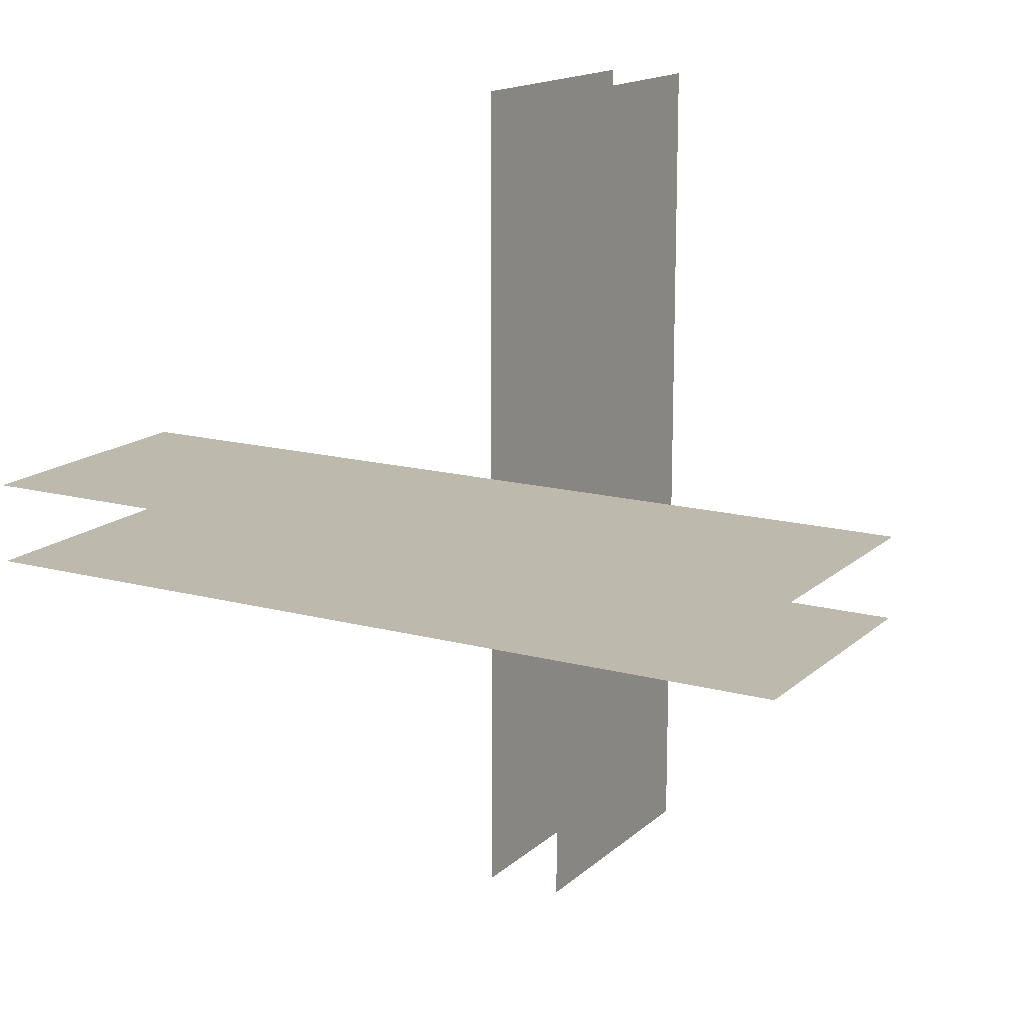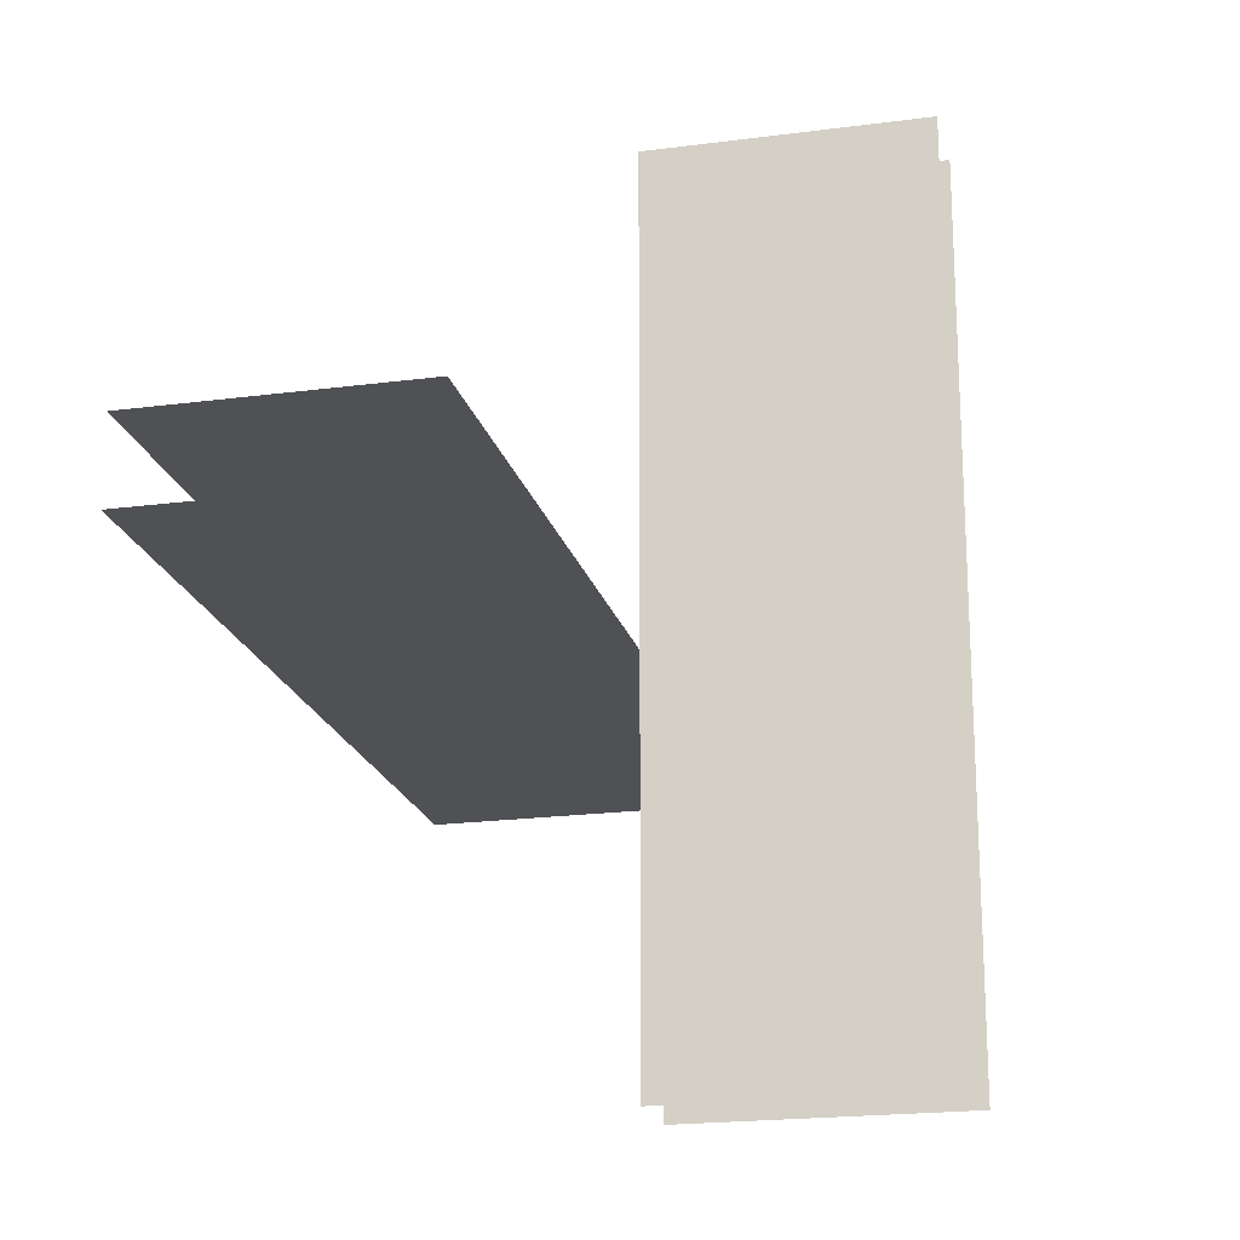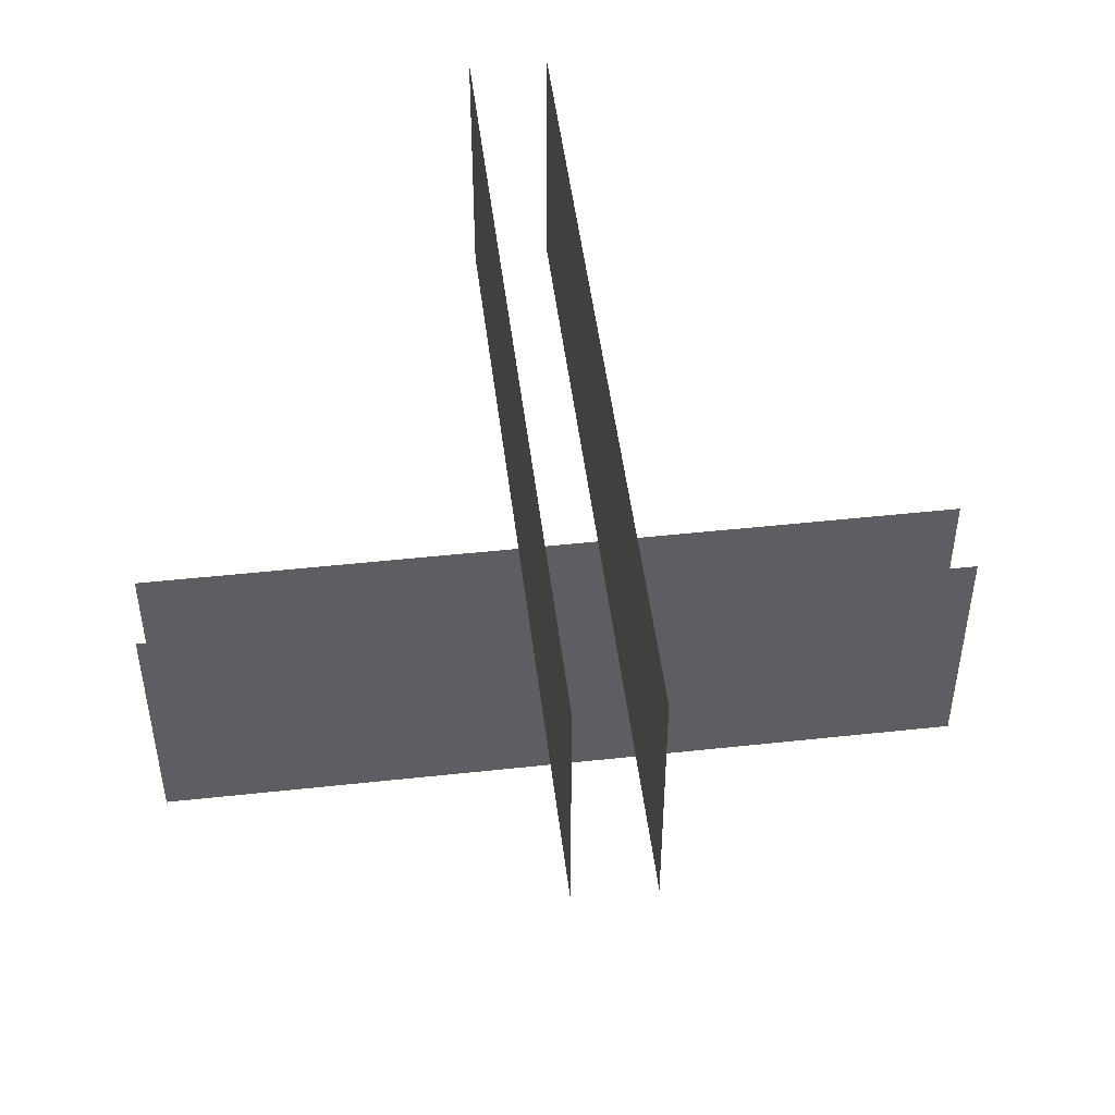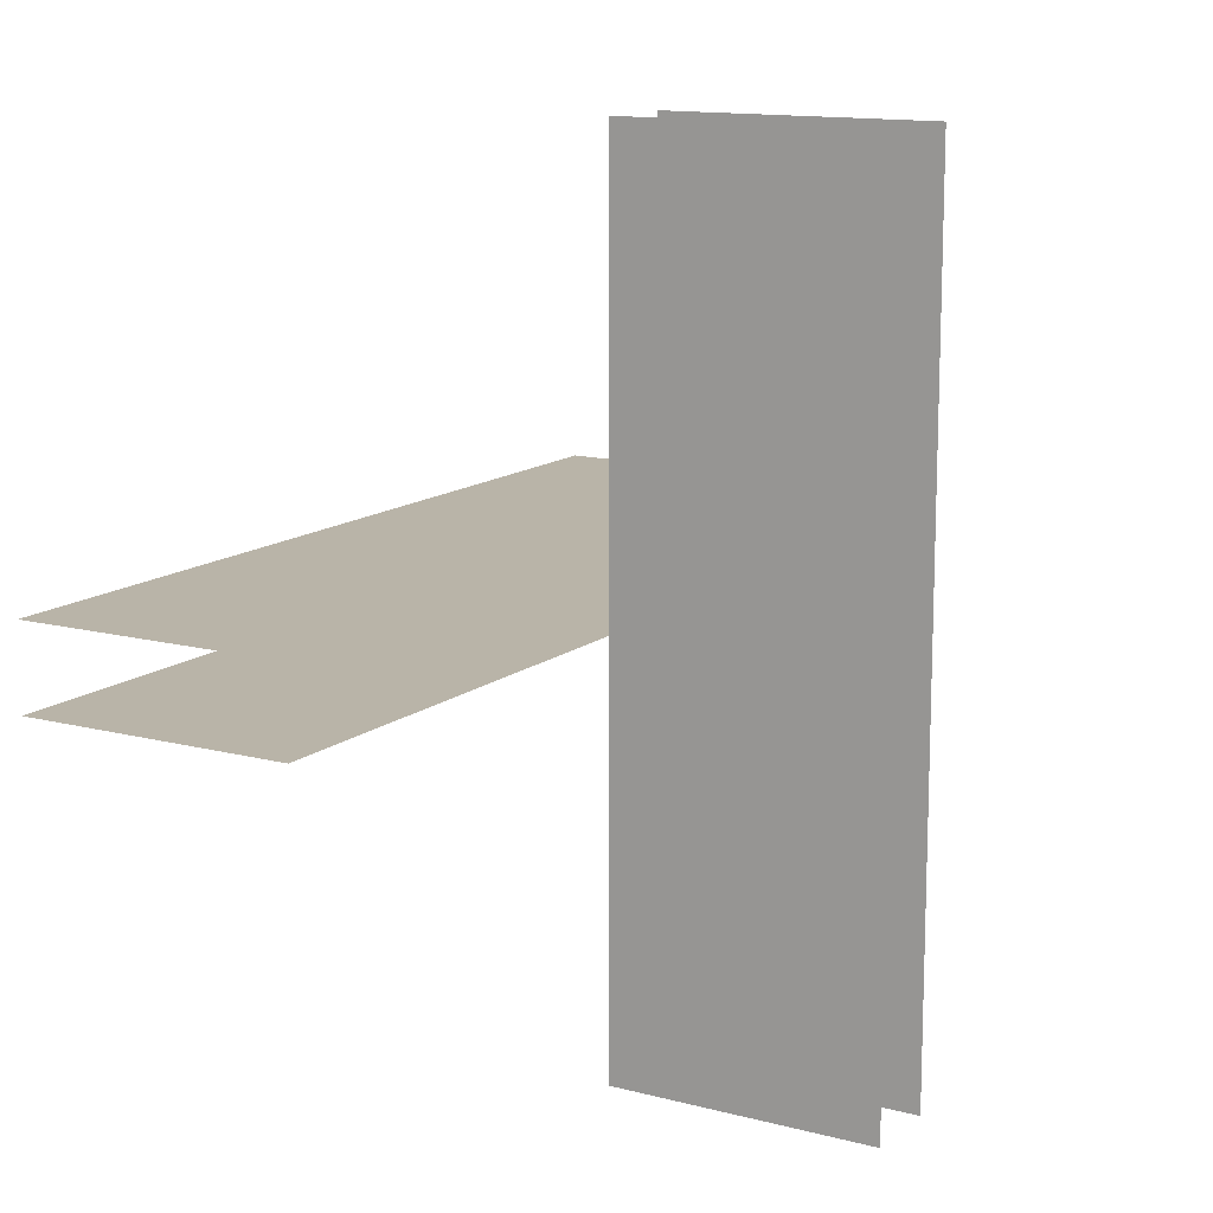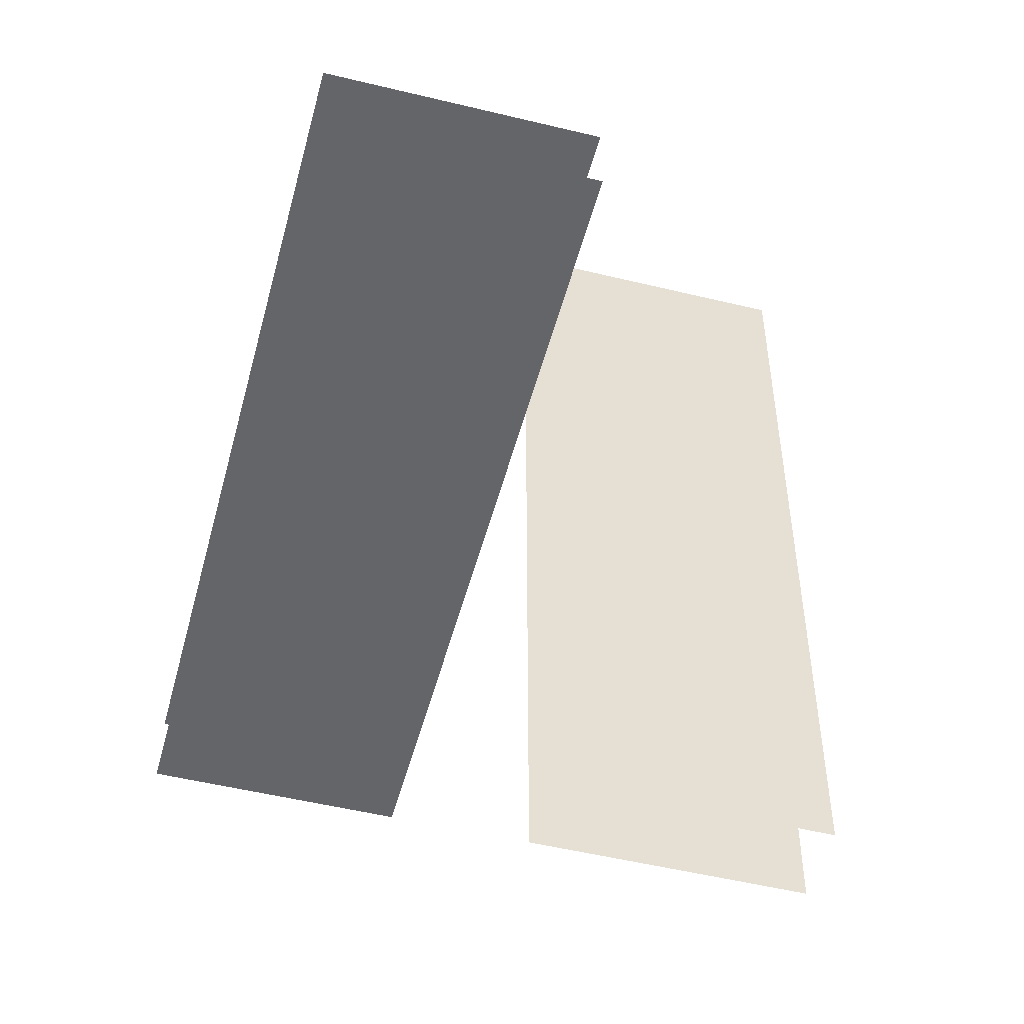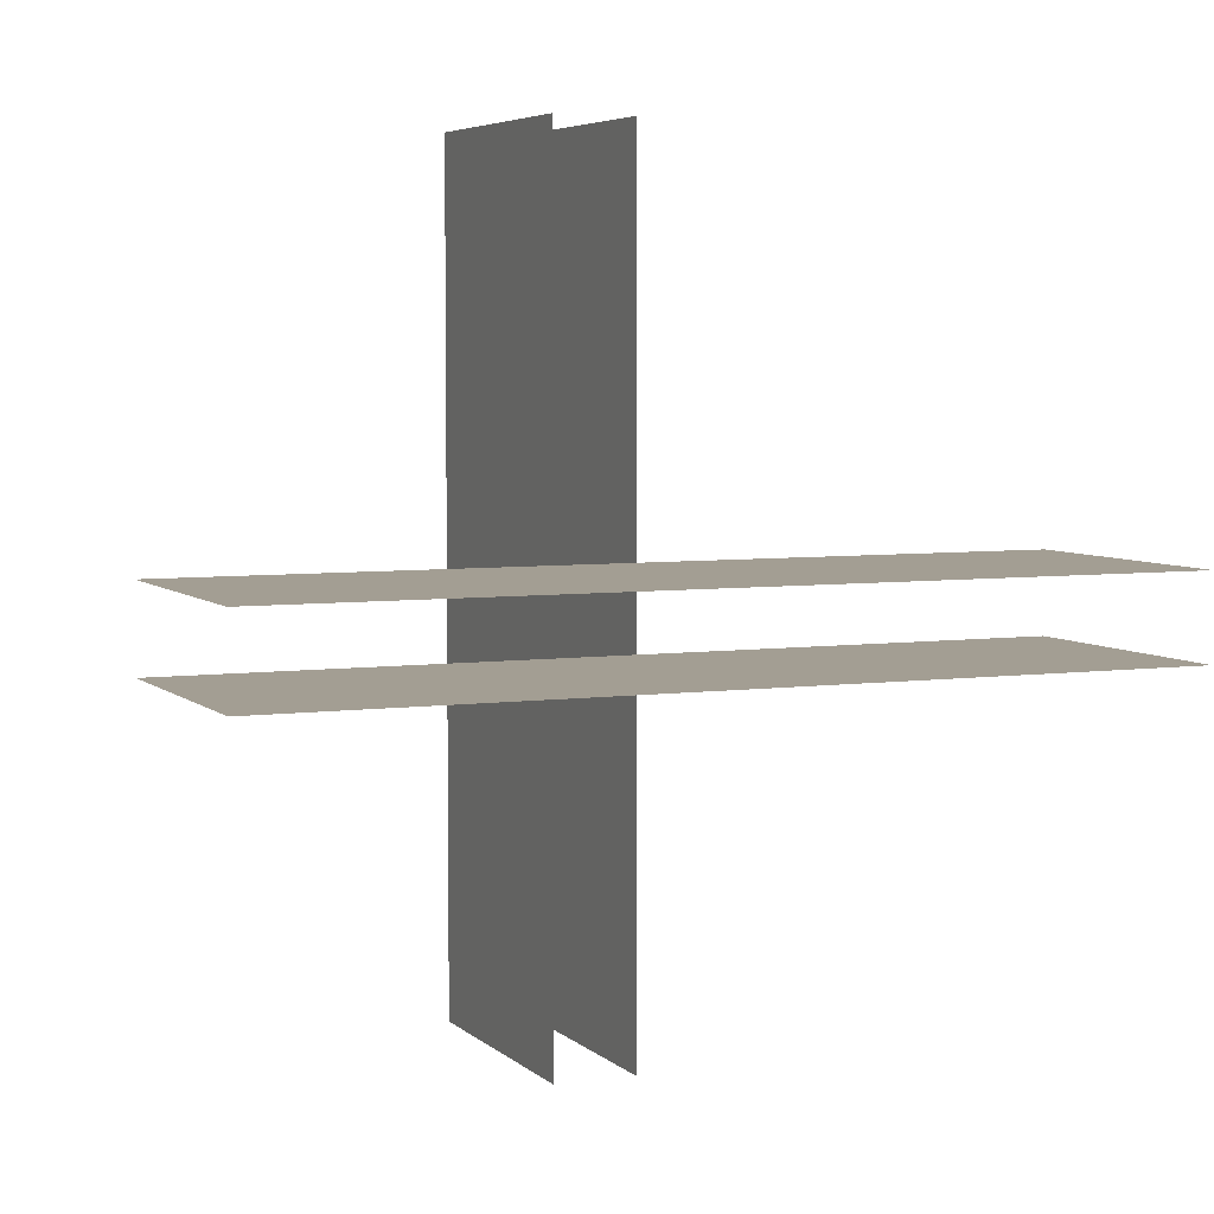
<metadata>
{"format":"obj","ext":"obj","renderer":"f3d","projection":"perspective","resolution":1024,"background":"white","views":[{"elev":15.3,"azim":29.7,"up":"+Z"},{"elev":-20.2,"azim":103.6,"up":"+Z"},{"elev":48.7,"azim":-6.9,"up":"+Y"},{"elev":13.2,"azim":120.9,"up":"+Z"},{"elev":-51.5,"azim":75.2,"up":"+Z"},{"elev":5.2,"azim":-23.4,"up":"+Z"}]}
</metadata>
<code>
o Cube
v 0.04688 1.438 -0.5
v 0.04688 1.438 0.5
v -0.04688 1.438 -0.5
v -0.04688 1.438 0.5
v 0.04688 1.125 -0.5
v 0.04688 1.125 0.5
v -0.04688 1.125 0.5
v -0.04688 1.125 -0.5
v 0.5 1.062 -0.04688
v 0.5 1.062 0.04688
v -0.5 1.062 0.04688
v -0.5 1.062 -0.04688
v 0.5 0.75 -0.04688
v 0.5 0.75 0.04688
v -0.5 0.75 0.04688
v -0.5 0.75 -0.04688
g Cube_Cube_top
f 3 8 7 4
f 2 6 5 1
f 9 13 16 12
f 11 15 14 10

</code>
